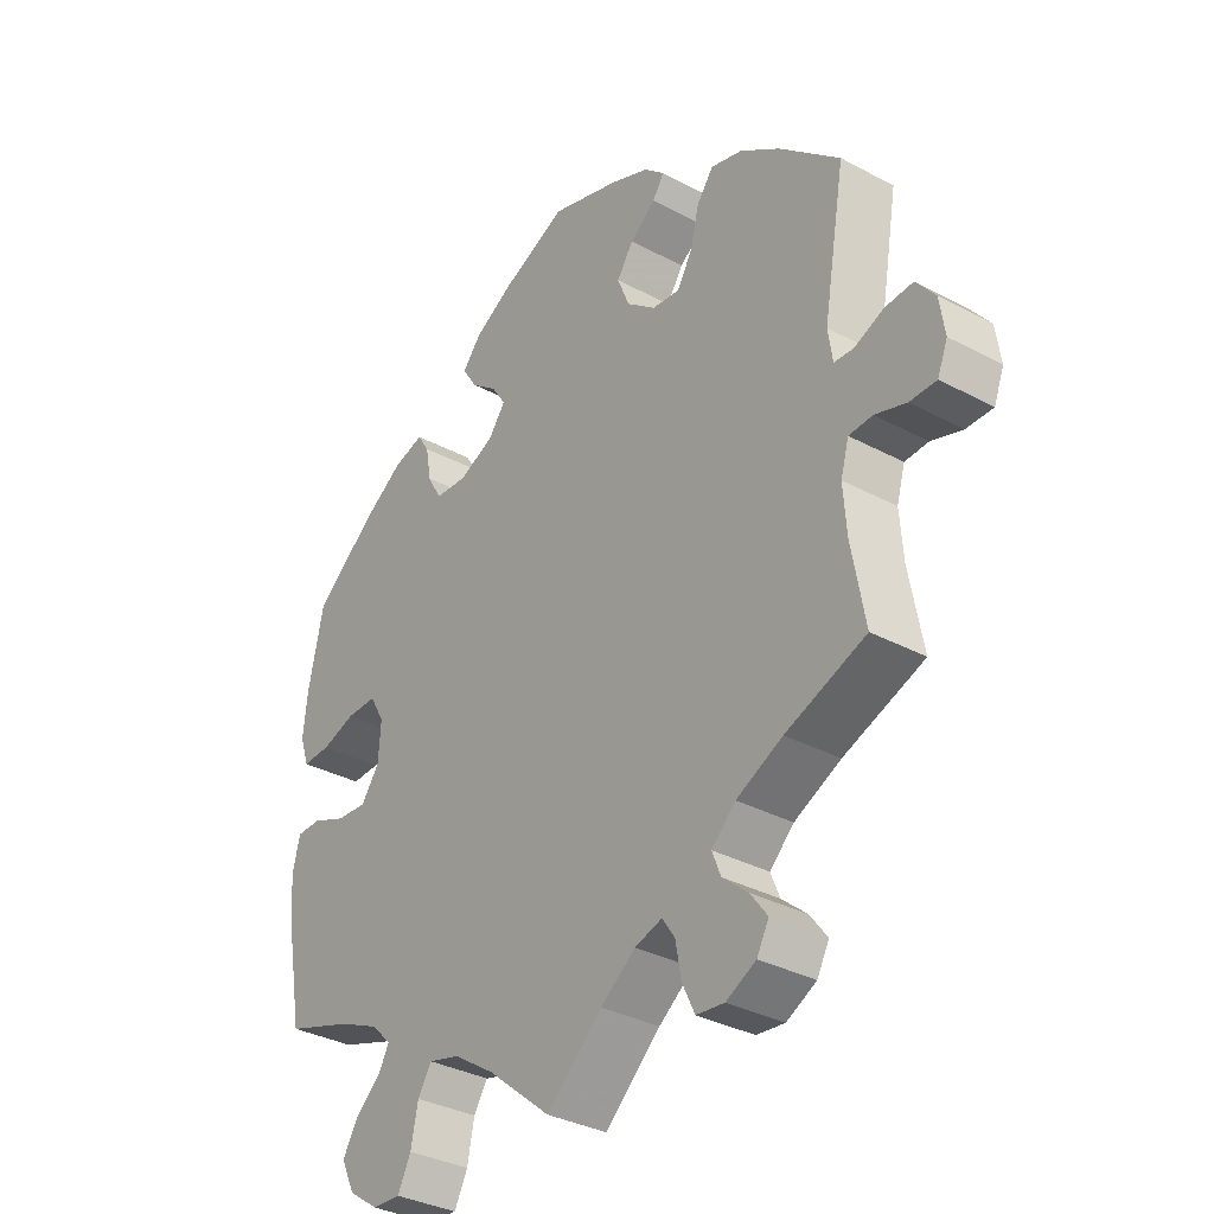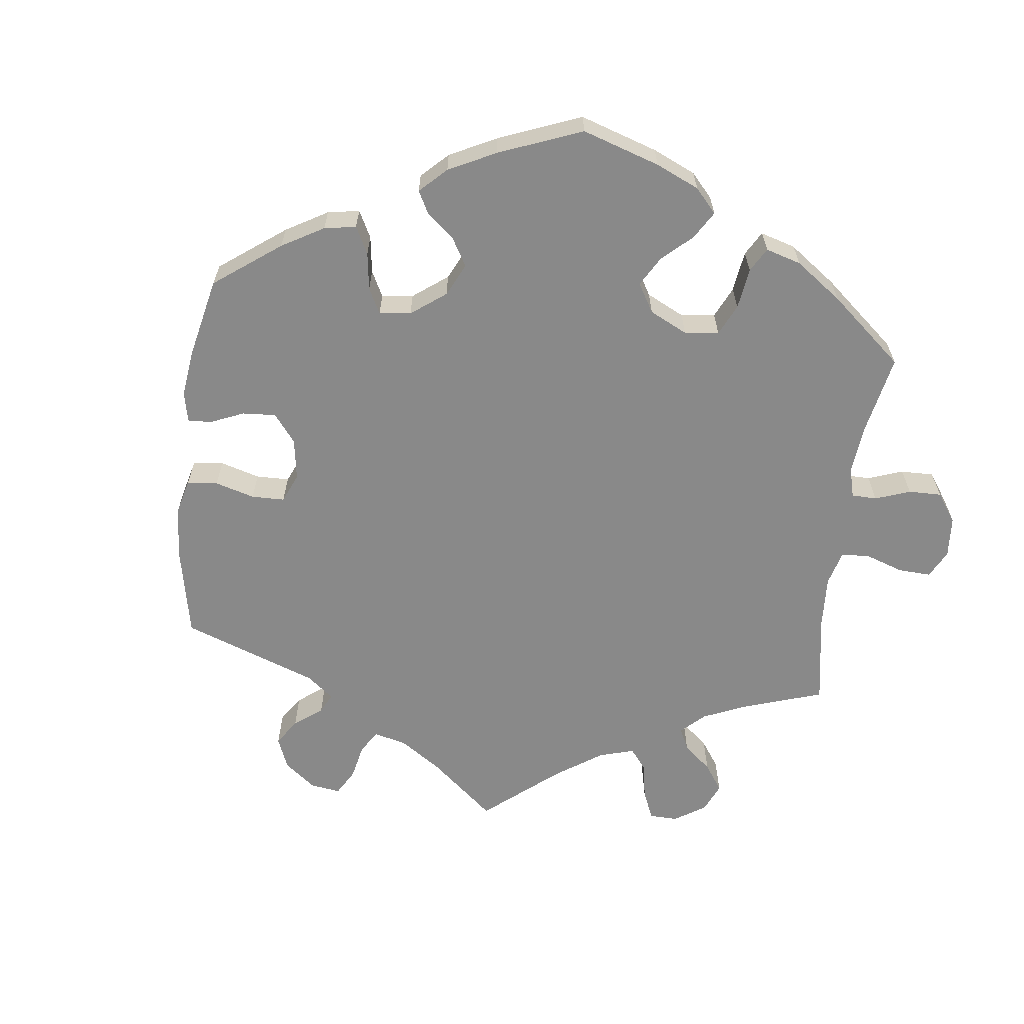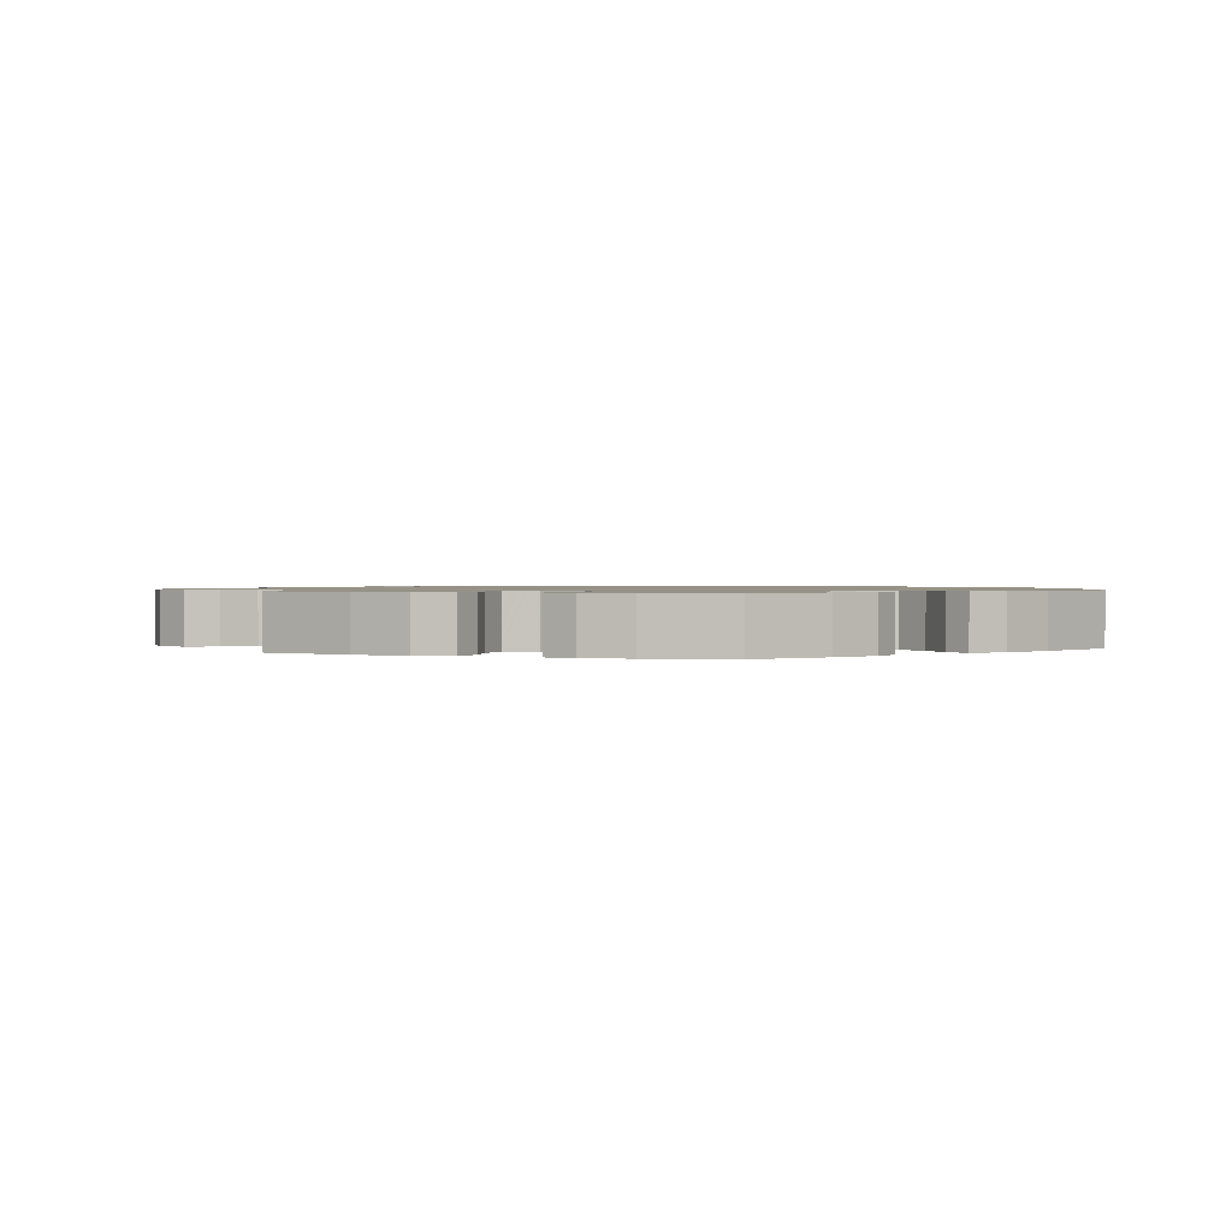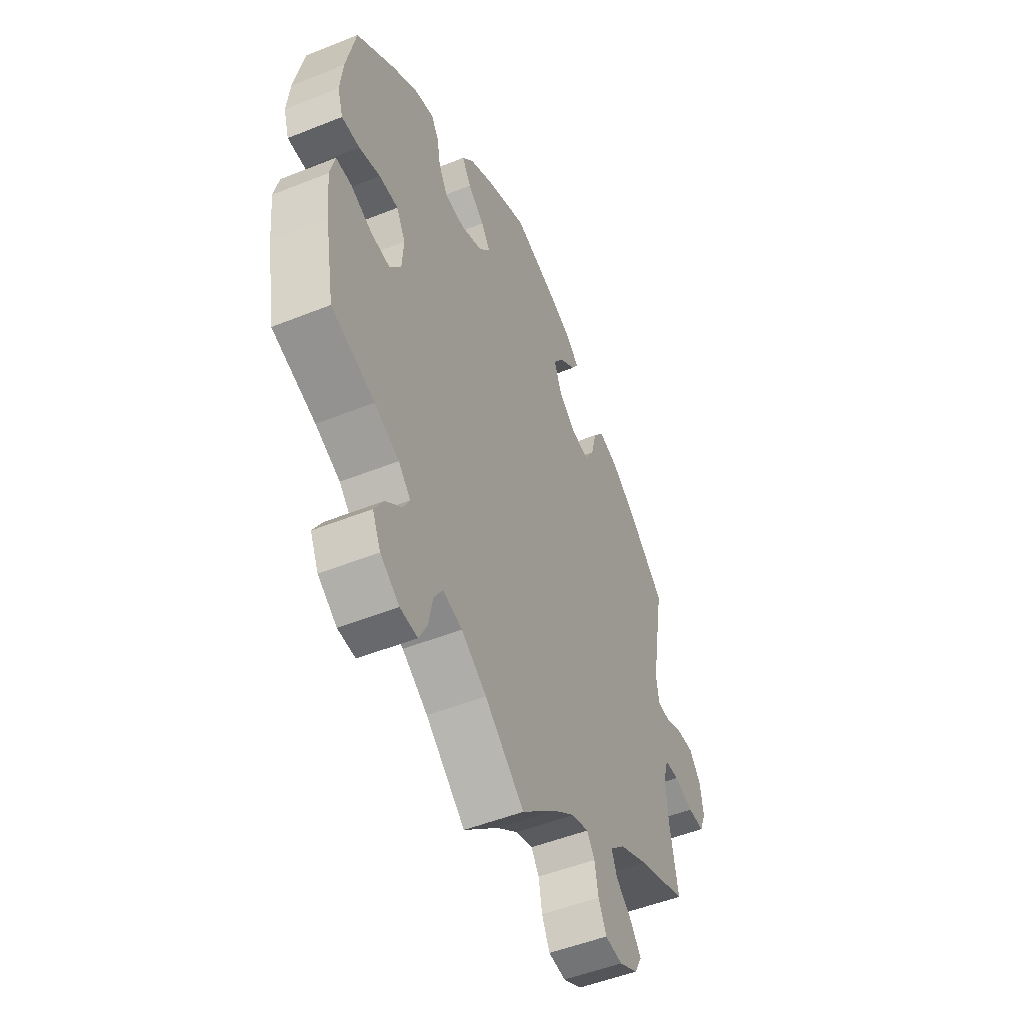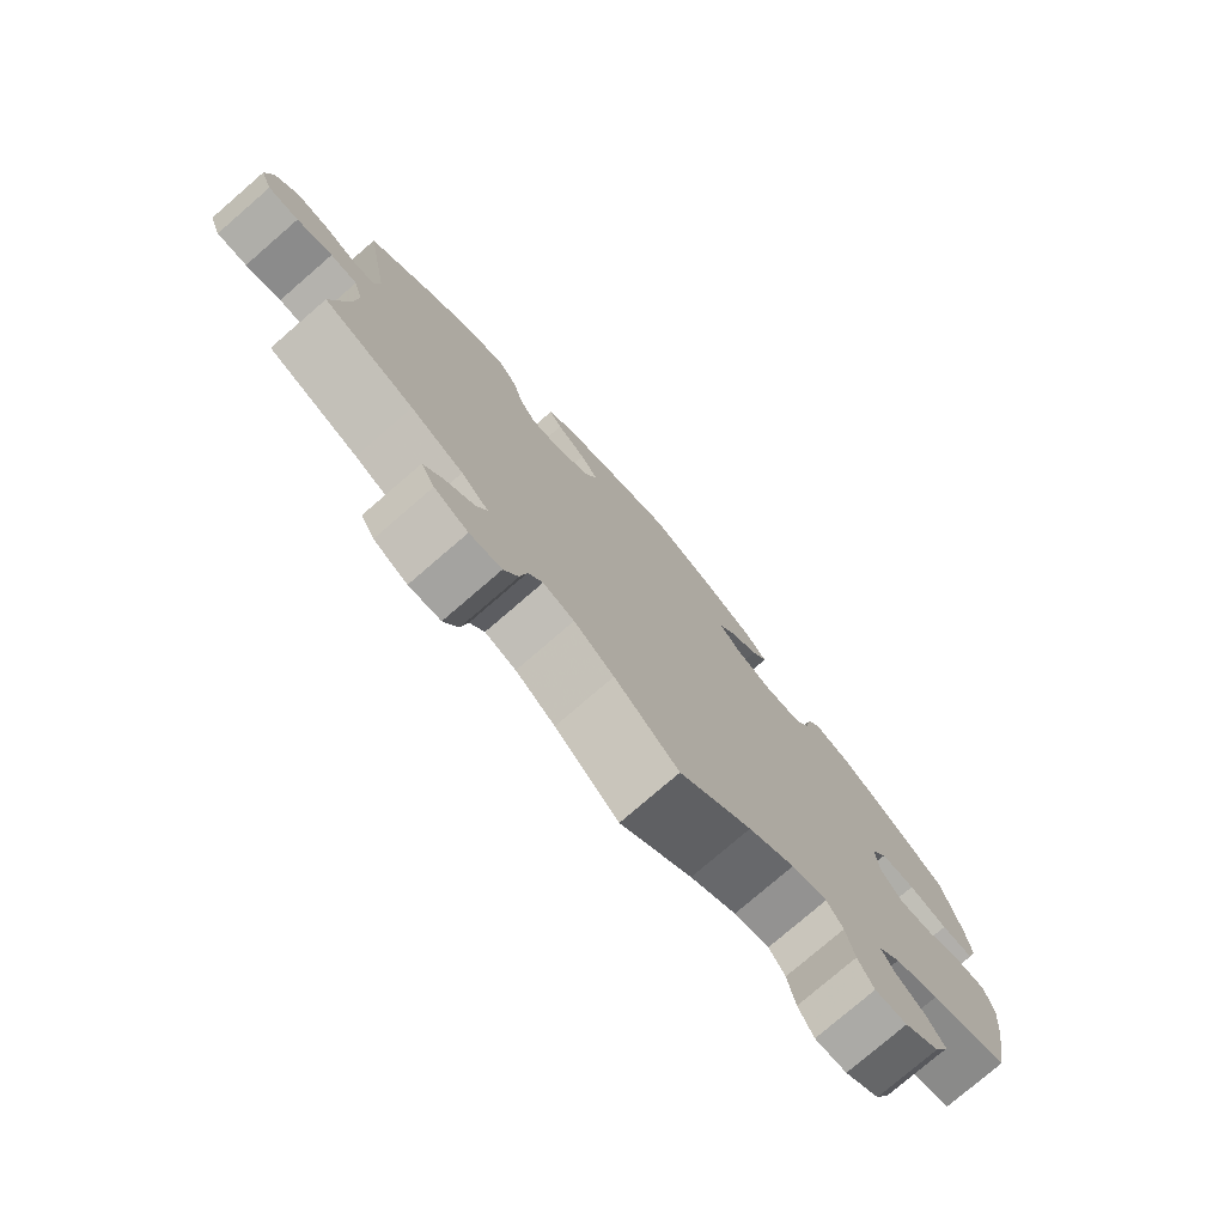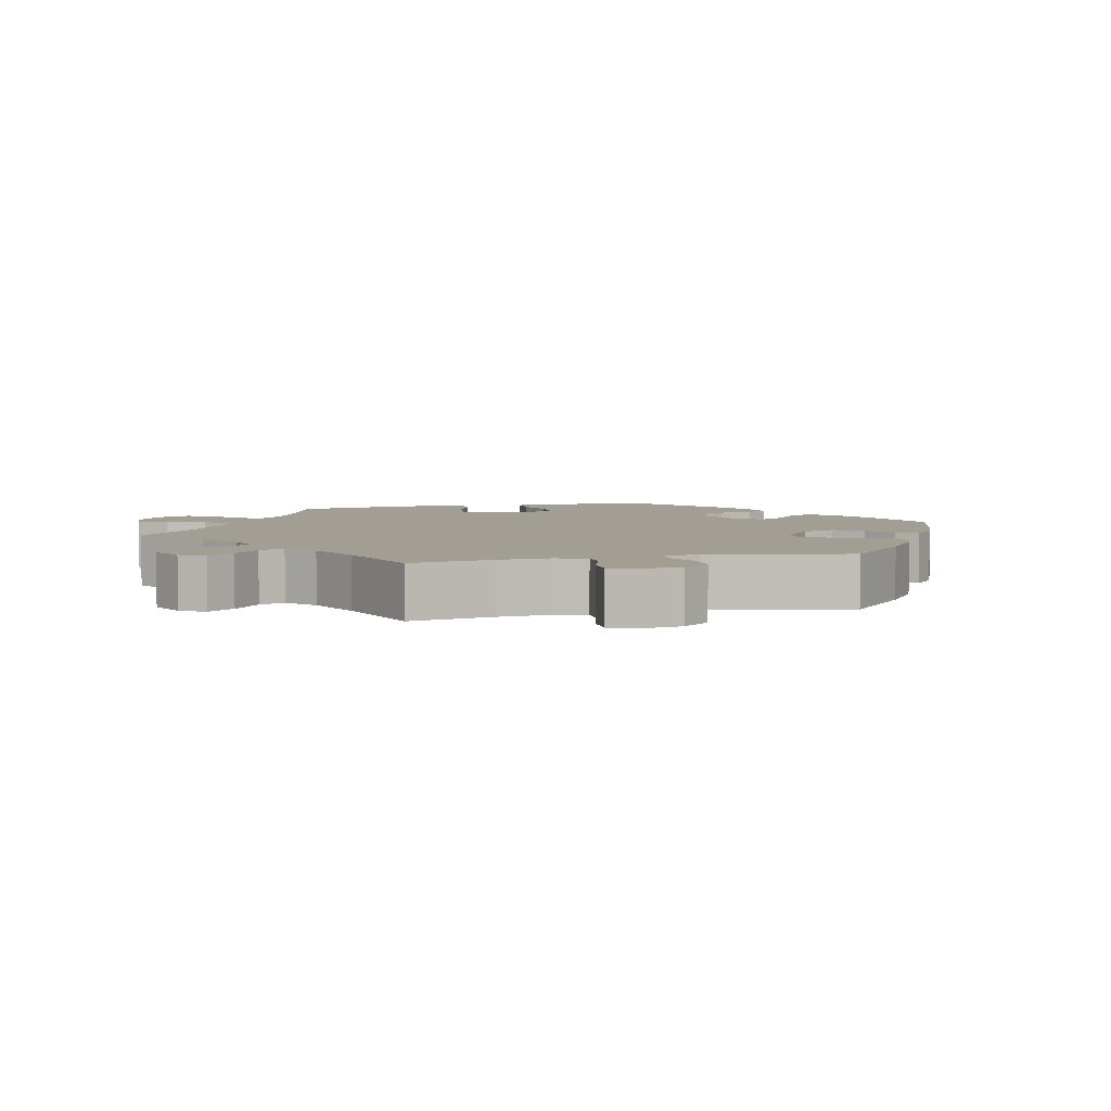
<metadata>
{"format":"obj","ext":"obj","renderer":"f3d","projection":"perspective","resolution":1024,"background":"white","views":[{"elev":-34.1,"azim":-126.0,"up":"+Z"},{"elev":-63.0,"azim":52.9,"up":"+Y"},{"elev":1.1,"azim":-8.7,"up":"+Y"},{"elev":-50.5,"azim":113.7,"up":"+Z"},{"elev":-77.5,"azim":-49.2,"up":"+Z"},{"elev":5.0,"azim":-102.9,"up":"+Y"}]}
</metadata>
<code>
v 0.524 0.07 0.177
v 0.531 0.07 0.111
v 0.517 0.07 0.068
v 0.472 0.07 0.069
v 0.418 0.07 0.086
v 0.37 0.07 0.086
v 0.347 0.07 0.045
v 0.351 0.07 -0.014
v 0.38 0.07 -0.053
v 0.428 0.07 -0.049
v 0.482 0.07 -0.027
v 0.521 0.07 -0.027
v 0.533 0.07 -0.077
v 0.525 0.07 -0.157
v 0.501 0.07 -0.289
v 0.392 0.07 -0.326
v 0.33 0.07 -0.354
v 0.299 0.07 -0.385
v 0.316 0.07 -0.416
v 0.356 0.07 -0.45
v 0.38 0.07 -0.49
v 0.359 0.07 -0.535
v 0.311 0.07 -0.568
v 0.267 0.07 -0.57
v 0.246 0.07 -0.529
v 0.235 0.07 -0.474
v 0.213 0.07 -0.44
v 0.164 0.07 -0.453
v 0.1 0.07 -0.495
v 0 0.07 -0.578
v -0.088 0.07 -0.499
v -0.143 0.07 -0.458
v -0.186 0.07 -0.445
v -0.206 0.07 -0.474
v -0.215 0.07 -0.524
v -0.235 0.07 -0.566
v -0.279 0.07 -0.571
v -0.326 0.07 -0.547
v -0.345 0.07 -0.512
v -0.318 0.07 -0.476
v -0.278 0.07 -0.442
v -0.264 0.07 -0.407
v -0.302 0.07 -0.371
v -0.375 0.07 -0.336
v -0.501 0.07 -0.289
v -0.48 0.07 -0.173
v -0.475 0.07 -0.103
v -0.488 0.07 -0.058
v -0.525 0.07 -0.056
v -0.574 0.07 -0.072
v -0.616 0.07 -0.072
v -0.632 0.07 -0.032
v -0.624 0.07 0.023
v -0.594 0.07 0.061
v -0.55 0.07 0.058
v -0.504 0.07 0.039
v -0.473 0.07 0.041
v -0.466 0.07 0.089
v -0.501 0.07 0.288
v -0.405 0.07 0.373
v -0.342 0.07 0.417
v -0.292 0.07 0.431
v -0.266 0.07 0.396
v -0.252 0.07 0.34
v -0.228 0.07 0.3
v -0.184 0.07 0.305
v -0.138 0.07 0.342
v -0.119 0.07 0.389
v -0.145 0.07 0.428
v -0.186 0.07 0.459
v -0.204 0.07 0.487
v -0.172 0.07 0.516
v -0.11 0.07 0.542
v 0 0.07 0.577
v 0.106 0.07 0.531
v 0.165 0.07 0.497
v 0.194 0.07 0.462
v 0.171 0.07 0.426
v 0.129 0.07 0.393
v 0.107 0.07 0.359
v 0.134 0.07 0.323
v 0.19 0.07 0.299
v 0.241 0.07 0.303
v 0.263 0.07 0.342
v 0.272 0.07 0.392
v 0.291 0.07 0.422
v 0.34 0.07 0.408
v 0.402 0.07 0.367
v 0.5 0.07 0.289
v 0.524 0 0.177
v 0.531 0 0.111
v 0.517 0 0.068
v 0.472 0 0.069
v 0.418 0 0.086
v 0.37 0 0.086
v 0.347 0 0.045
v 0.351 0 -0.014
v 0.38 0 -0.053
v 0.428 0 -0.049
v 0.482 0 -0.027
v 0.521 0 -0.027
v 0.533 0 -0.077
v 0.525 0 -0.157
v 0.501 0 -0.289
v 0.392 0 -0.326
v 0.33 0 -0.354
v 0.299 0 -0.385
v 0.316 0 -0.416
v 0.356 0 -0.45
v 0.38 0 -0.49
v 0.359 0 -0.535
v 0.311 0 -0.568
v 0.267 0 -0.57
v 0.246 0 -0.529
v 0.235 0 -0.474
v 0.213 0 -0.44
v 0.164 0 -0.453
v 0.1 0 -0.495
v 0 0 -0.578
v -0.088 0 -0.499
v -0.143 0 -0.458
v -0.186 0 -0.445
v -0.206 0 -0.474
v -0.215 0 -0.524
v -0.235 0 -0.566
v -0.279 0 -0.571
v -0.326 0 -0.547
v -0.345 0 -0.512
v -0.318 0 -0.476
v -0.278 0 -0.442
v -0.264 0 -0.407
v -0.302 0 -0.371
v -0.375 0 -0.336
v -0.501 0 -0.289
v -0.48 0 -0.173
v -0.475 0 -0.103
v -0.488 0 -0.058
v -0.525 0 -0.056
v -0.574 0 -0.072
v -0.616 0 -0.072
v -0.632 0 -0.032
v -0.624 0 0.023
v -0.594 0 0.061
v -0.55 0 0.058
v -0.504 0 0.039
v -0.473 0 0.041
v -0.466 0 0.089
v -0.501 0 0.288
v -0.405 0 0.373
v -0.342 0 0.417
v -0.292 0 0.431
v -0.266 0 0.396
v -0.252 0 0.34
v -0.228 0 0.3
v -0.184 0 0.305
v -0.138 0 0.342
v -0.119 0 0.389
v -0.145 0 0.428
v -0.186 0 0.459
v -0.204 0 0.487
v -0.172 0 0.516
v -0.11 0 0.542
v 0 0 0.577
v 0.106 0 0.531
v 0.165 0 0.497
v 0.194 0 0.462
v 0.171 0 0.426
v 0.129 0 0.393
v 0.107 0 0.359
v 0.134 0 0.323
v 0.19 0 0.299
v 0.241 0 0.303
v 0.263 0 0.342
v 0.272 0 0.392
v 0.291 0 0.422
v 0.34 0 0.408
v 0.402 0 0.367
v 0.5 0 0.289
f 84 85 86 87
f 83 84 87 88
f 76 77 78 79
f 76 79 80
f 75 76 80
f 74 75 80
f 73 74 80
f 72 73 80 81
f 69 70 71 72
f 68 69 72 81
f 61 62 63 64
f 61 64 65
f 58 59 60 61
f 57 58 61 65
f 53 54 55 56
f 53 56 57
f 52 53 57
f 49 50 51 52
f 48 49 52 57
f 47 48 57 65
f 44 45 46
f 43 44 46 47
f 42 43 47 65
f 38 39 40 41
f 36 37 38 41
f 34 35 36 41
f 33 34 41 42
f 32 33 42 65
f 29 30 31
f 28 29 31 32
f 27 28 32 65
f 23 24 25 26
f 19 20 21 22
f 18 19 22 23
f 13 14 15 16
f 13 16 17
f 10 11 12 13
f 9 10 13 17
f 8 9 17 18
f 2 3 4 5
f 2 5 6
f 1 2 6
f 83 88 89 1
f 67 68 81 82
f 66 67 82
f 27 65 66 82
f 18 23 26 27
f 7 8 18 27
f 7 27 82 83
f 83 1 6
f 6 7 83
f 176 175 174 173
f 177 176 173 172
f 168 167 166 165
f 169 168 165
f 169 165 164
f 169 164 163
f 169 163 162
f 170 169 162 161
f 161 160 159 158
f 170 161 158 157
f 153 152 151 150
f 154 153 150
f 150 149 148 147
f 154 150 147 146
f 145 144 143 142
f 146 145 142
f 146 142 141
f 141 140 139 138
f 146 141 138 137
f 154 146 137 136
f 135 134 133
f 136 135 133 132
f 154 136 132 131
f 130 129 128 127
f 130 127 126 125
f 130 125 124 123
f 131 130 123 122
f 154 131 122 121
f 120 119 118
f 121 120 118 117
f 154 121 117 116
f 115 114 113 112
f 111 110 109 108
f 112 111 108 107
f 105 104 103 102
f 106 105 102
f 102 101 100 99
f 106 102 99 98
f 107 106 98 97
f 94 93 92 91
f 95 94 91
f 95 91 90
f 90 178 177 172
f 171 170 157 156
f 171 156 155
f 171 155 154 116
f 116 115 112 107
f 116 107 97 96
f 172 171 116 96
f 95 90 172
f 172 96 95
f 1 90 91 2
f 2 91 92 3
f 3 92 93 4
f 4 93 94 5
f 5 94 95 6
f 6 95 96 7
f 7 96 97 8
f 8 97 98 9
f 9 98 99 10
f 10 99 100 11
f 11 100 101 12
f 12 101 102 13
f 13 102 103 14
f 14 103 104 15
f 15 104 105 16
f 16 105 106 17
f 17 106 107 18
f 18 107 108 19
f 19 108 109 20
f 20 109 110 21
f 21 110 111 22
f 22 111 112 23
f 23 112 113 24
f 24 113 114 25
f 25 114 115 26
f 26 115 116 27
f 27 116 117 28
f 28 117 118 29
f 29 118 119 30
f 30 119 120 31
f 31 120 121 32
f 32 121 122 33
f 33 122 123 34
f 34 123 124 35
f 35 124 125 36
f 36 125 126 37
f 37 126 127 38
f 38 127 128 39
f 39 128 129 40
f 40 129 130 41
f 41 130 131 42
f 42 131 132 43
f 43 132 133 44
f 44 133 134 45
f 45 134 135 46
f 46 135 136 47
f 47 136 137 48
f 48 137 138 49
f 49 138 139 50
f 50 139 140 51
f 51 140 141 52
f 52 141 142 53
f 53 142 143 54
f 54 143 144 55
f 55 144 145 56
f 56 145 146 57
f 57 146 147 58
f 58 147 148 59
f 59 148 149 60
f 60 149 150 61
f 61 150 151 62
f 62 151 152 63
f 63 152 153 64
f 64 153 154 65
f 65 154 155 66
f 66 155 156 67
f 67 156 157 68
f 68 157 158 69
f 69 158 159 70
f 70 159 160 71
f 71 160 161 72
f 72 161 162 73
f 73 162 163 74
f 74 163 164 75
f 75 164 165 76
f 76 165 166 77
f 77 166 167 78
f 78 167 168 79
f 79 168 169 80
f 80 169 170 81
f 81 170 171 82
f 82 171 172 83
f 83 172 173 84
f 84 173 174 85
f 85 174 175 86
f 86 175 176 87
f 87 176 177 88
f 88 177 178 89
f 89 178 90 1

</code>
